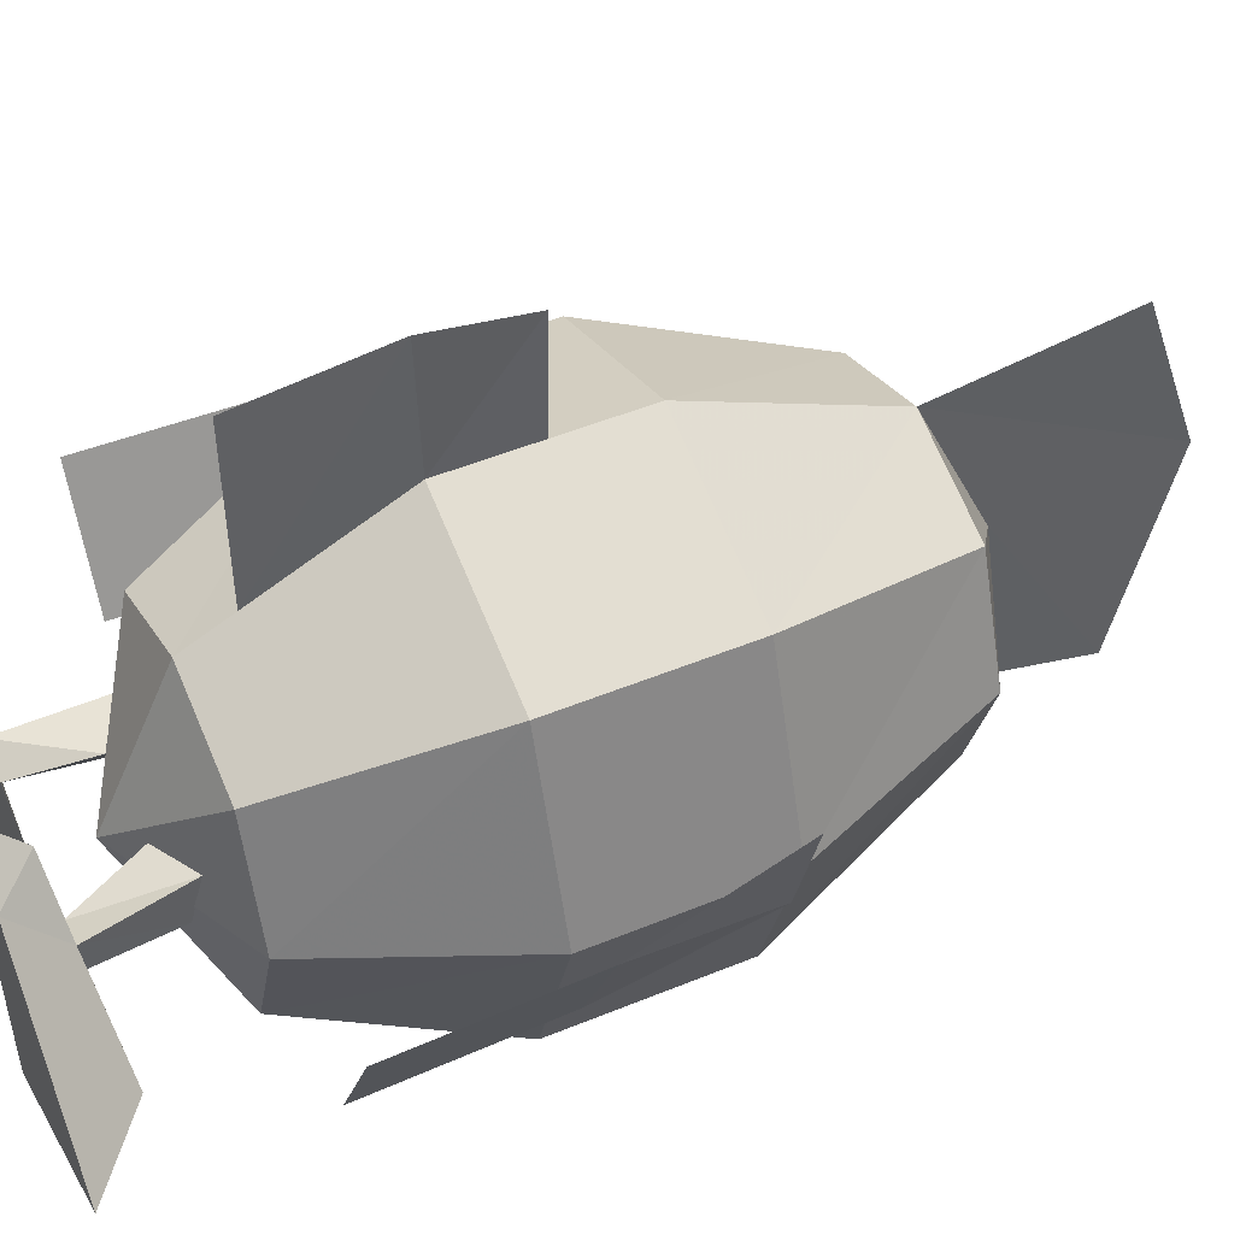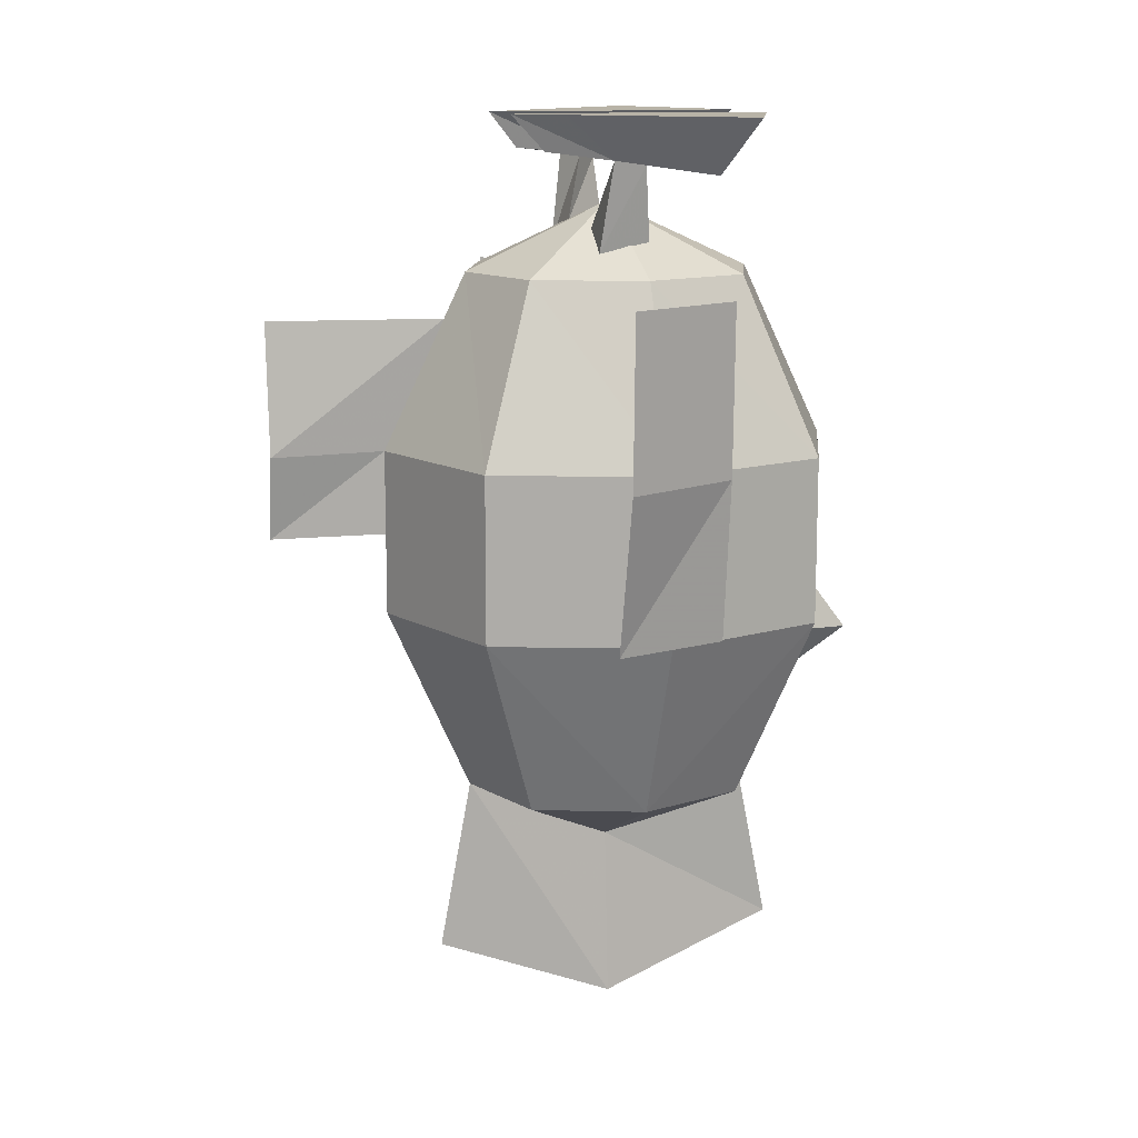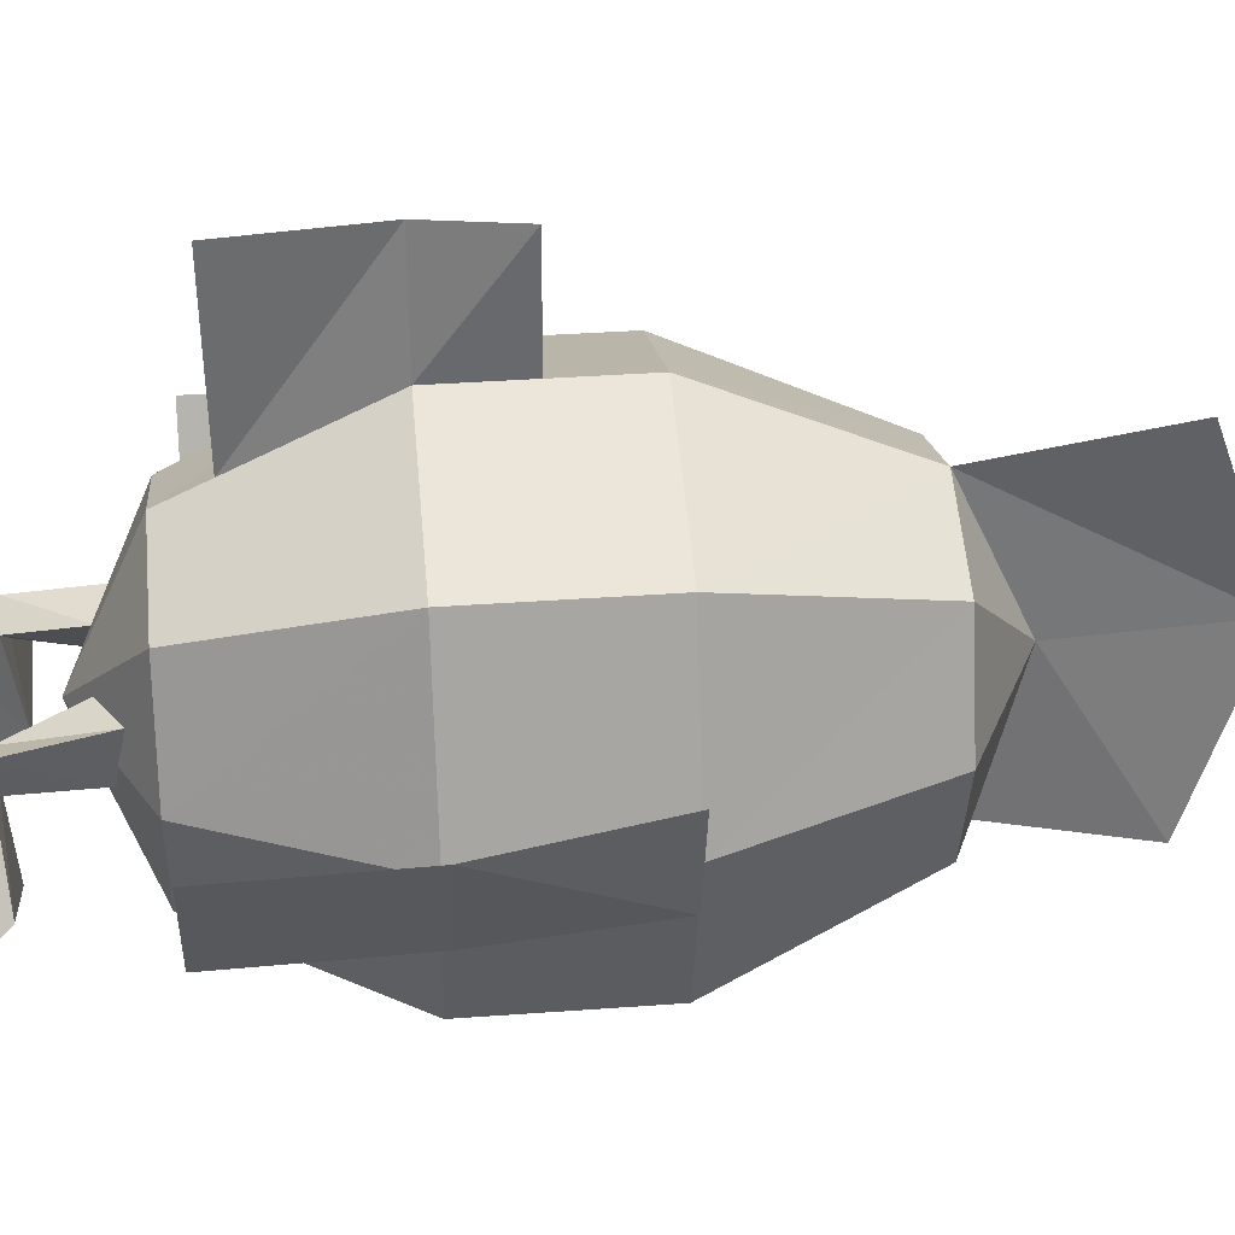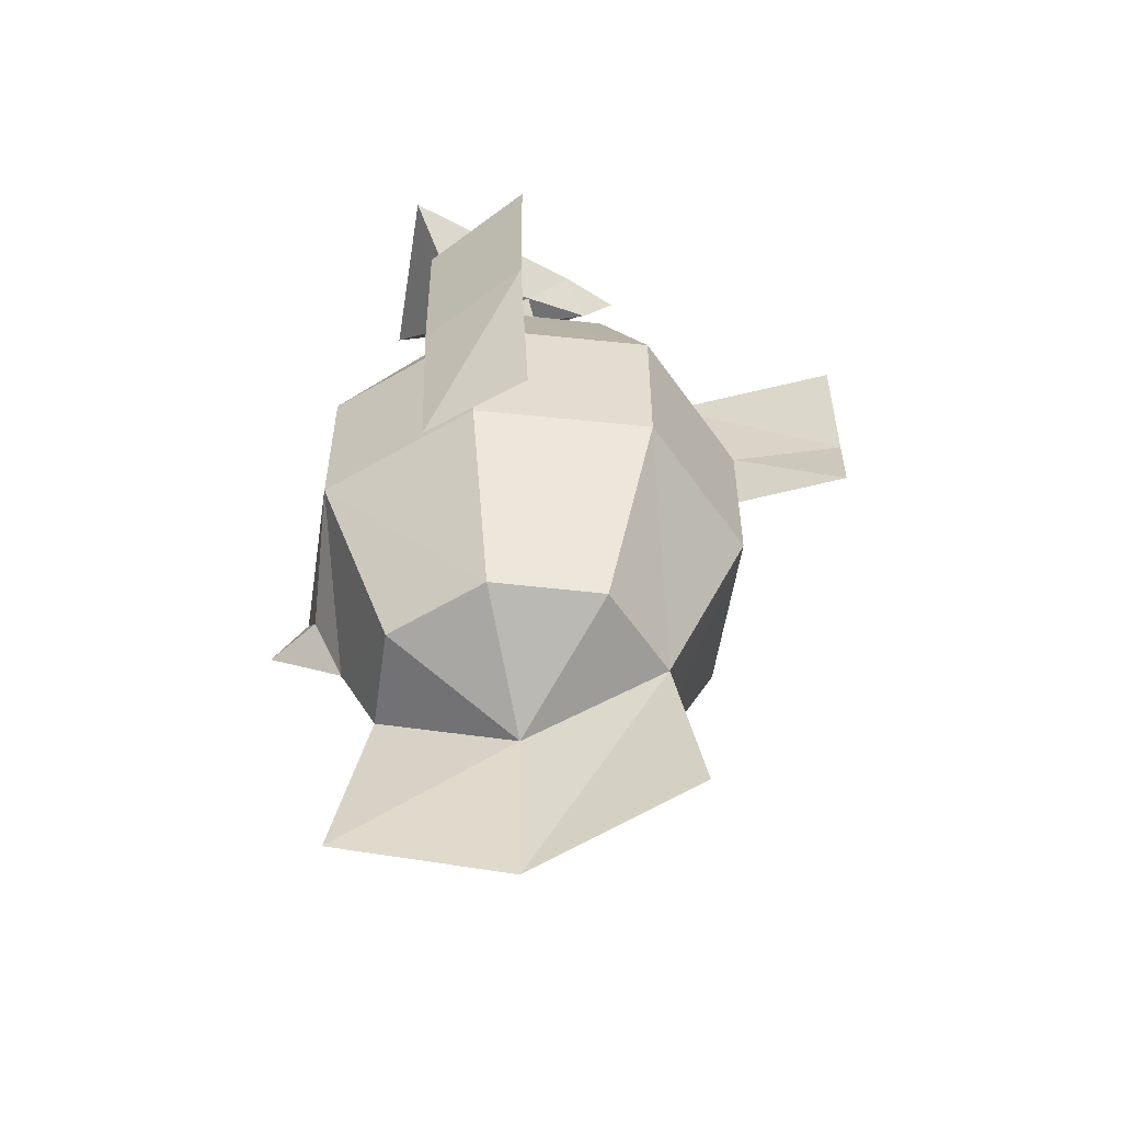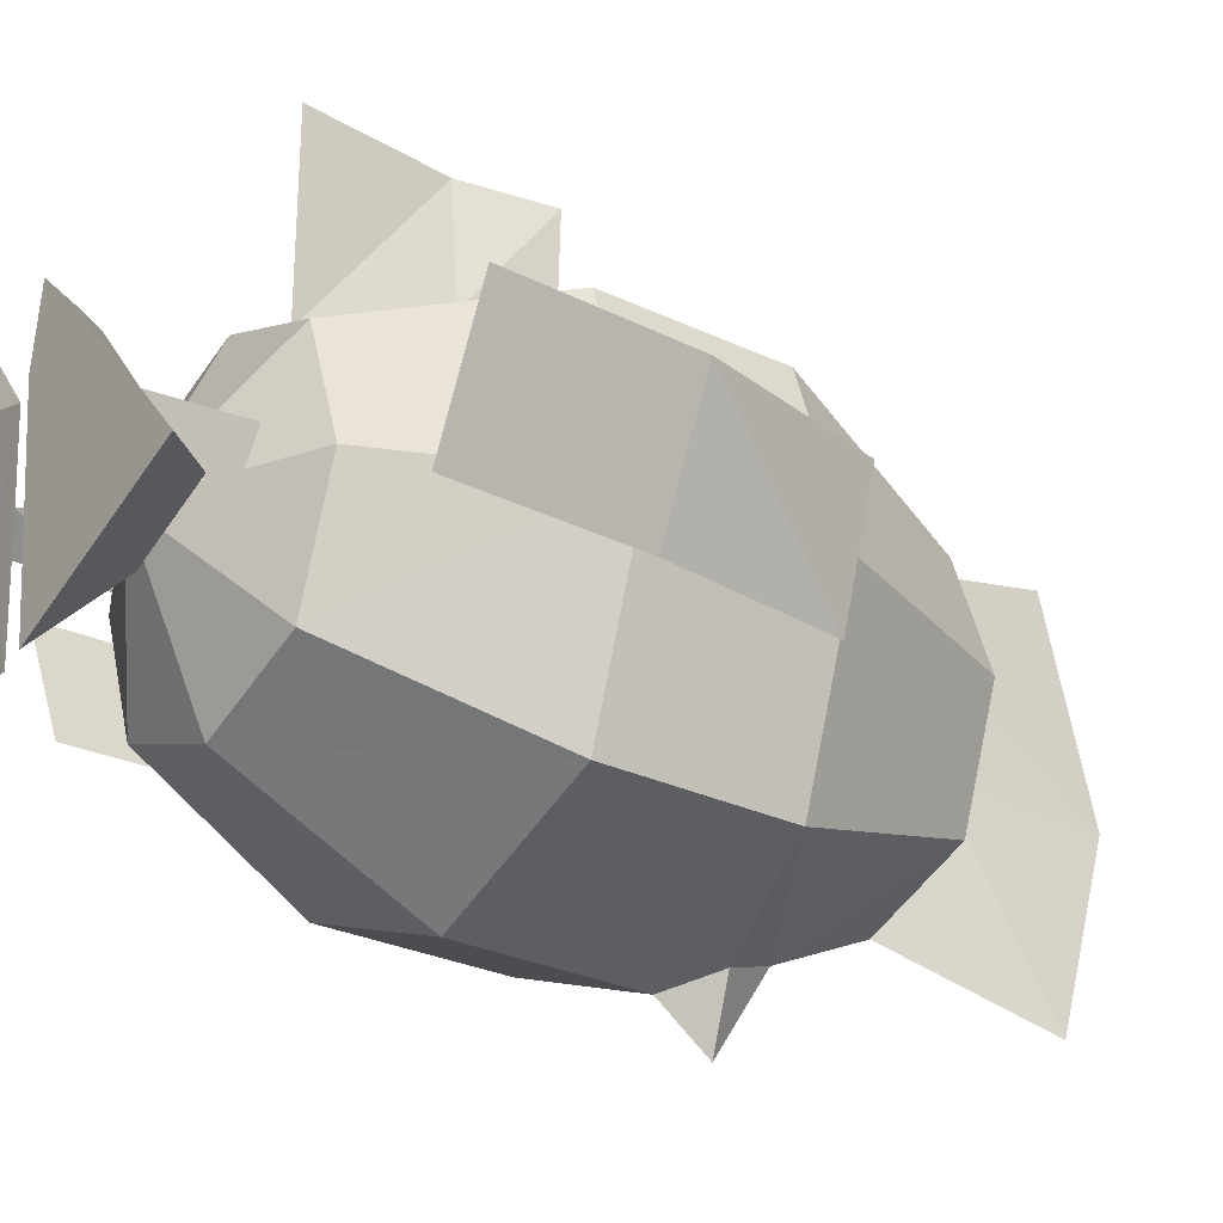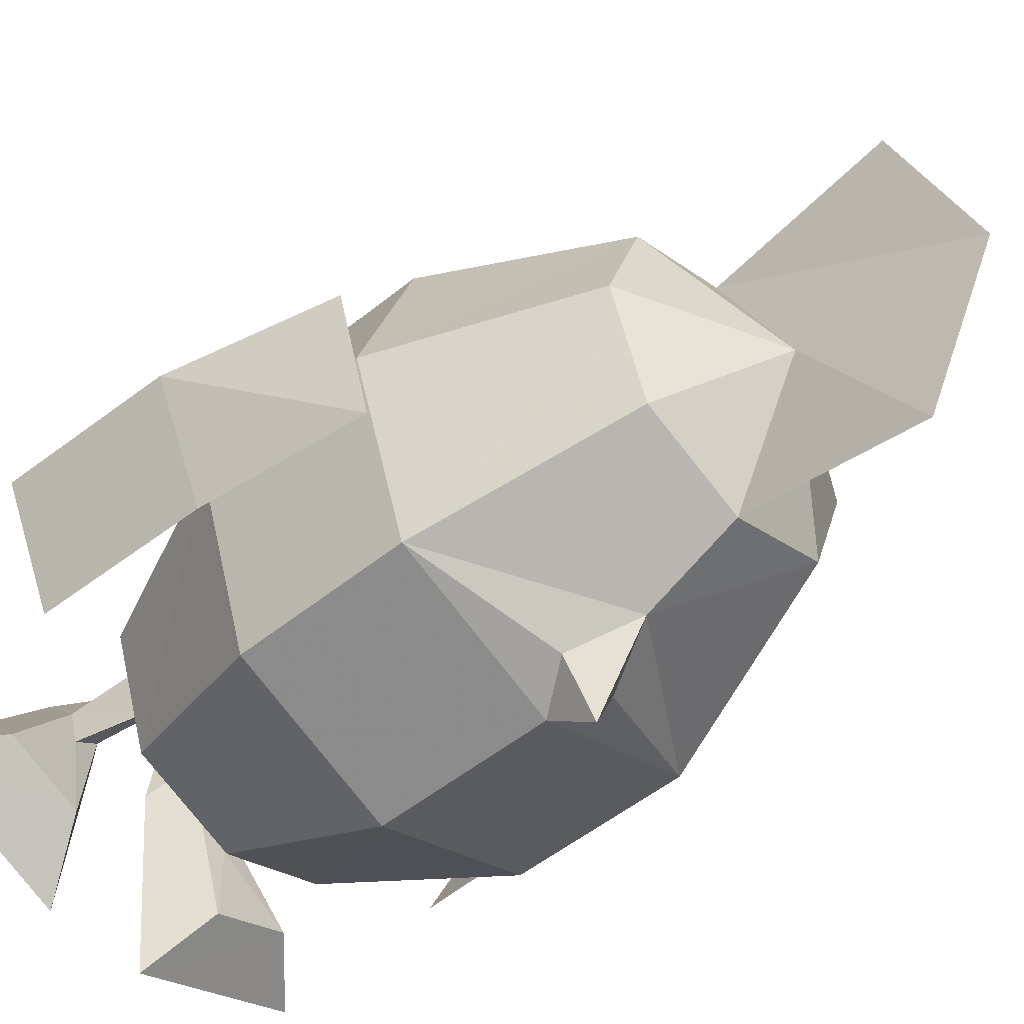
<metadata>
{"format":"obj","ext":"obj","renderer":"f3d","projection":"perspective","resolution":1024,"background":"white","views":[{"elev":48.2,"azim":-114.9,"up":"+Z"},{"elev":12.7,"azim":73.7,"up":"+Y"},{"elev":35.3,"azim":-95.6,"up":"+Z"},{"elev":-55.7,"azim":-77.3,"up":"+Y"},{"elev":-27.5,"azim":-126.4,"up":"+Z"},{"elev":-50.8,"azim":-48.4,"up":"+Z"}]}
</metadata>
<code>
v  0 -313 0
v  58 -285 0
v  42 -285 45
v  0 -248 -78
v  0 -285 -61
v  -42 -285 -45
v  42 -285 -45
v  0 -285 -61
v  0 -248 -78
v  0 -313 0
v  -58 -285 0
v  -42 -285 -45
v  -42 -285 45
v  -58 -285 0
v  0 -313 0
v  42 -285 -45
v  58 -285 0
v  0 -313 0
v  0 -313 0
v  0 -285 -61
v  42 -285 -45
v  42 -285 45
v  0 -285 61
v  0 -313 0
v  0 -313 0
v  0 -285 61
v  -42 -285 45
v  -42 -285 -45
v  0 -285 -61
v  0 -313 0
v  0 -37 0
v  0 -65 -61
v  -42 -65 -45
v  0 -37 0
v  0 -65 61
v  42 -65 45
v  -42 -65 45
v  0 -65 61
v  0 -37 0
v  42 -65 -45
v  0 -65 -61
v  0 -37 0
v  0 -37 0
v  42 -65 45
v  58 -65 0
v  -42 -65 -45
v  -58 -65 0
v  0 -37 0
v  0 -37 0
v  58 -65 0
v  42 -65 -45
v  -58 -65 0
v  -42 -65 45
v  0 -37 0
v  0 -207 -96
v  66 -207 -70
v  12 -224 -88
g MUM_node00_face00
f -57 -56 -55
f -54 -53 -52
f -51 -50 -49
f -48 -47 -46
f -45 -44 -43
f -42 -41 -40
f -39 -38 -37
f -36 -35 -34
f -33 -32 -31
f -30 -29 -28
f -27 -26 -25
f -24 -23 -22
f -21 -20 -19
f -18 -17 -16
f -15 -14 -13
f -12 -11 -10
f -9 -8 -7
f -6 -5 -4
f -3 -2 -1
v  0 -227 -111
v  0 -248 -78
v  -12 -224 -88
v  12 -224 -88
v  0 -248 -78
v  0 -227 -111
g MUM_node00_face01
f -6 -5 -4
f -3 -2 -1
v  -66 -207 -70
v  0 -207 -96
v  -12 -224 -88
v  -12 -224 -88
v  0 -207 -96
v  0 -227 -111
v  0 -207 -96
v  12 -224 -88
v  0 -227 -111
g MUM_node00_face02
f -9 -8 -7
f -6 -5 -4
f -3 -2 -1
v  -58 -285 0
v  -90 -207 0
v  -66 -207 -70
v  -42 -285 -45
v  66 -207 -70
v  90 -207 0
v  58 -285 0
v  42 -285 -45
v  58 -285 0
v  90 -207 0
v  66 -207 70
v  42 -285 45
v  -42 -285 45
v  -66 -207 70
v  -90 -207 0
v  -58 -285 0
v  42 -285 45
v  66 -207 70
v  0 -207 96
v  0 -285 61
v  0 -285 61
v  0 -207 96
v  -66 -207 70
v  -42 -285 45
v  42 -65 -45
v  66 -138 -70
v  0 -138 -96
v  0 -65 -61
v  0 -65 -61
v  0 -138 -96
v  -66 -138 -70
v  -42 -65 -45
v  -42 -65 -45
v  -66 -138 -70
v  -90 -138 0
v  -58 -65 0
v  -58 -65 0
v  -90 -138 0
v  -66 -138 70
v  -42 -65 45
v  -42 -65 45
v  -66 -138 70
v  0 -138 96
v  0 -65 61
v  0 -65 61
v  0 -138 96
v  66 -138 70
v  42 -65 45
v  42 -65 45
v  66 -138 70
v  90 -138 0
v  58 -65 0
v  58 -65 0
v  90 -138 0
v  66 -138 -70
v  42 -65 -45
v  66 -138 -70
v  66 -207 -70
v  0 -207 -96
v  0 -138 -96
v  0 -138 -96
v  0 -207 -96
v  -66 -207 -70
v  -66 -138 -70
v  -66 -138 -70
v  -66 -207 -70
v  -90 -207 0
v  -90 -138 0
v  -90 -138 0
v  -90 -207 0
v  -66 -207 70
v  -66 -138 70
v  -66 -138 70
v  -66 -207 70
v  0 -207 96
v  0 -138 96
v  0 -138 96
v  0 -207 96
v  66 -207 70
v  66 -138 70
v  66 -138 70
v  66 -207 70
v  90 -207 0
v  90 -138 0
v  90 -138 0
v  90 -207 0
v  66 -207 -70
v  66 -138 -70
v  66 -207 -70
v  42 -285 -45
v  0 -248 -78
v  12 -224 -88
v  0 -248 -78
v  -42 -285 -45
v  -66 -207 -70
v  -12 -224 -88
g MUM_node00_face03
f -96 -95 -94 -93
f -92 -91 -90 -89
f -88 -87 -86 -85
f -84 -83 -82 -81
f -80 -79 -78 -77
f -76 -75 -74 -73
f -72 -71 -70 -69
f -68 -67 -66 -65
f -64 -63 -62 -61
f -60 -59 -58 -57
f -56 -55 -54 -53
f -52 -51 -50 -49
f -48 -47 -46 -45
f -44 -43 -42 -41
f -40 -39 -38 -37
f -36 -35 -34 -33
f -32 -31 -30 -29
f -28 -27 -26 -25
f -24 -23 -22 -21
f -20 -19 -18 -17
f -16 -15 -14 -13
f -12 -11 -10 -9
f -8 -7 -6 -5
f -4 -3 -2 -1
v  -2 -173 144
v  0 -173 96
v  0 -138 96
v  4 -138 144
v  0 -84 70
v  -2 -83 144
v  4 -138 144
v  0 -138 96
v  0 -313 0
v  5 -385 0
v  -2 -358 -76
v  0 -285 -61
v  0 -285 61
v  -2 -358 74
v  5 -385 0
v  0 -313 0
g MUM_node00_face04
f -16 -15 -14 -13
f -12 -11 -10 -9
f -8 -7 -6 -5
f -4 -3 -2 -1
v  37 -21 -5
v  26 -19 4
v  34 -24 -39
v  66 -24 -26
v  39 -19 9
v  37 -21 -5
v  34 -24 -39
v  66 -24 -26
v  37 -21 -5
v  36 -1 28
v  13 -1 19
v  17 -1 46
v  26 -19 4
v  39 -19 9
v  22 -16 33
g MUM_node01_face00
f -15 -14 -13
f -12 -11 -10
f -9 -8 -7
f -6 -5 -4
f -3 -2 -1
v  66 -24 -26
v  34 -24 -39
v  21 -1 -62
v  91 -1 -34
v  34 -24 -39
v  26 -19 4
v  13 -1 19
v  21 -1 -62
v  39 -19 9
v  66 -24 -26
v  91 -1 -34
v  36 -1 28
v  17 -1 46
v  22 -16 33
v  39 -19 9
v  36 -1 28
v  13 -1 19
v  36 -1 28
v  91 -1 -34
v  21 -1 -62
v  22 -16 33
v  17 -1 46
v  13 -1 19
v  26 -19 4
g MUM_node01_face01
f -24 -23 -22 -21
f -20 -19 -18 -17
f -16 -15 -14 -13
f -12 -11 -10 -9
f -8 -7 -6 -5
f -4 -3 -2 -1
v  99 -207 25
v  84 -207 -23
v  92 -140 -23
v  115 -140 25
v  94 -70 -23
v  117 -70 25
v  115 -140 25
v  92 -140 -23
g MUM_node02_face00
f -8 -7 -6 -5
f -4 -3 -2 -1
v  -34 -24 -39
v  -26 -19 4
v  -37 -21 -5
v  -37 -21 -5
v  -39 -19 9
v  -66 -24 -26
v  -37 -21 -5
v  -66 -24 -26
v  -34 -24 -39
v  -17 -1 46
v  -13 -1 19
v  -36 -1 28
v  -22 -16 33
v  -39 -19 9
v  -26 -19 4
g MUM_node03_face00
f -15 -14 -13
f -12 -11 -10
f -9 -8 -7
f -6 -5 -4
f -3 -2 -1
v  -91 -1 -34
v  -21 -1 -62
v  -34 -24 -39
v  -66 -24 -26
v  -21 -1 -62
v  -13 -1 19
v  -26 -19 4
v  -34 -24 -39
v  -36 -1 28
v  -91 -1 -34
v  -66 -24 -26
v  -39 -19 9
v  -36 -1 28
v  -39 -19 9
v  -22 -16 33
v  -17 -1 46
v  -21 -1 -62
v  -91 -1 -34
v  -36 -1 28
v  -13 -1 19
v  -26 -19 4
v  -13 -1 19
v  -17 -1 46
v  -22 -16 33
g MUM_node03_face01
f -24 -23 -22 -21
f -20 -19 -18 -17
f -16 -15 -14 -13
f -12 -11 -10 -9
f -8 -7 -6 -5
f -4 -3 -2 -1
v  -115 -140 25
v  -92 -140 -23
v  -84 -207 -23
v  -99 -207 25
v  -92 -140 -23
v  -115 -140 25
v  -117 -70 25
v  -94 -70 -23
g MUM_node04_face00
f -8 -7 -6 -5
f -4 -3 -2 -1
v  -37 -21 -5
v  -32 -52 -8
v  -39 -19 9
v  -35 -56 14
v  -39 -19 9
v  -35 -56 14
v  -26 -19 4
v  -17 -47 12
v  -26 -19 4
v  -17 -47 12
v  -37 -21 -5
v  -32 -52 -8
g MUM_node07_face00
f -11 -12 -10 -9
f -7 -8 -6 -5
f -3 -4 -2 -1
v  26 -19 4
v  17 -47 12
v  39 -19 9
v  35 -56 14
v  39 -19 9
v  35 -56 14
v  37 -21 -5
v  32 -52 -8
v  37 -21 -5
v  32 -52 -8
v  26 -19 4
v  17 -47 12
g MUM_node07_face01
f -11 -12 -10 -9
f -7 -8 -6 -5
f -3 -4 -2 -1

</code>
